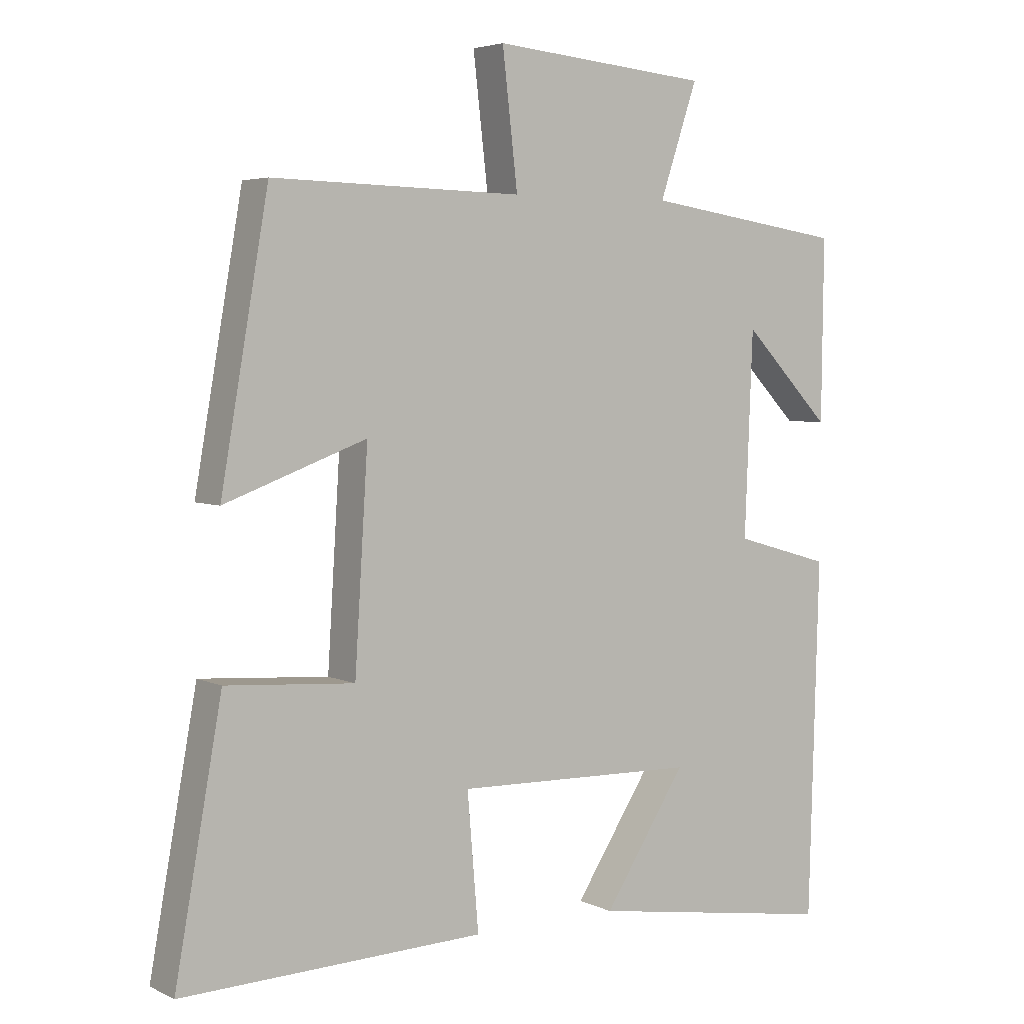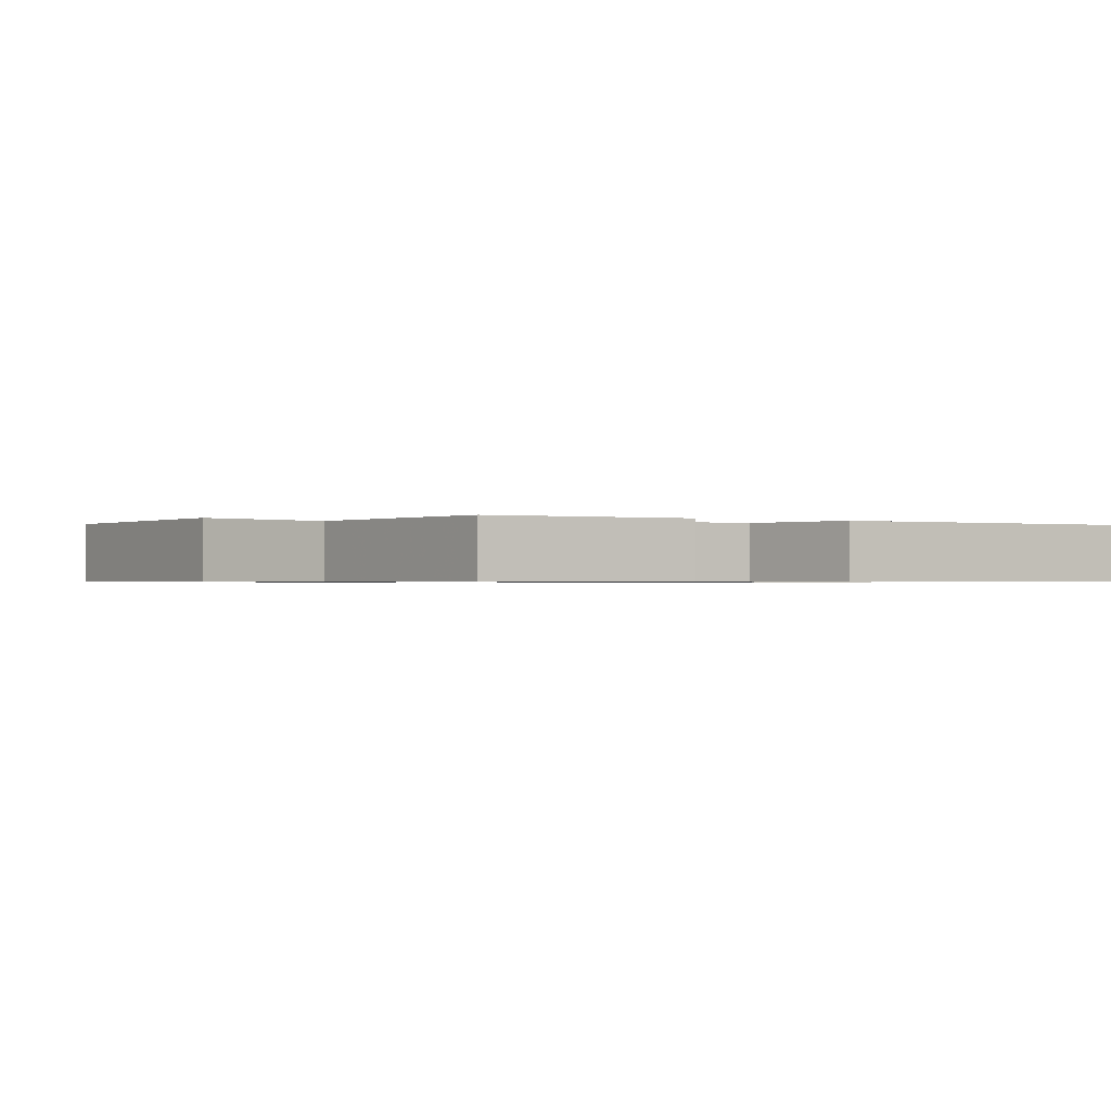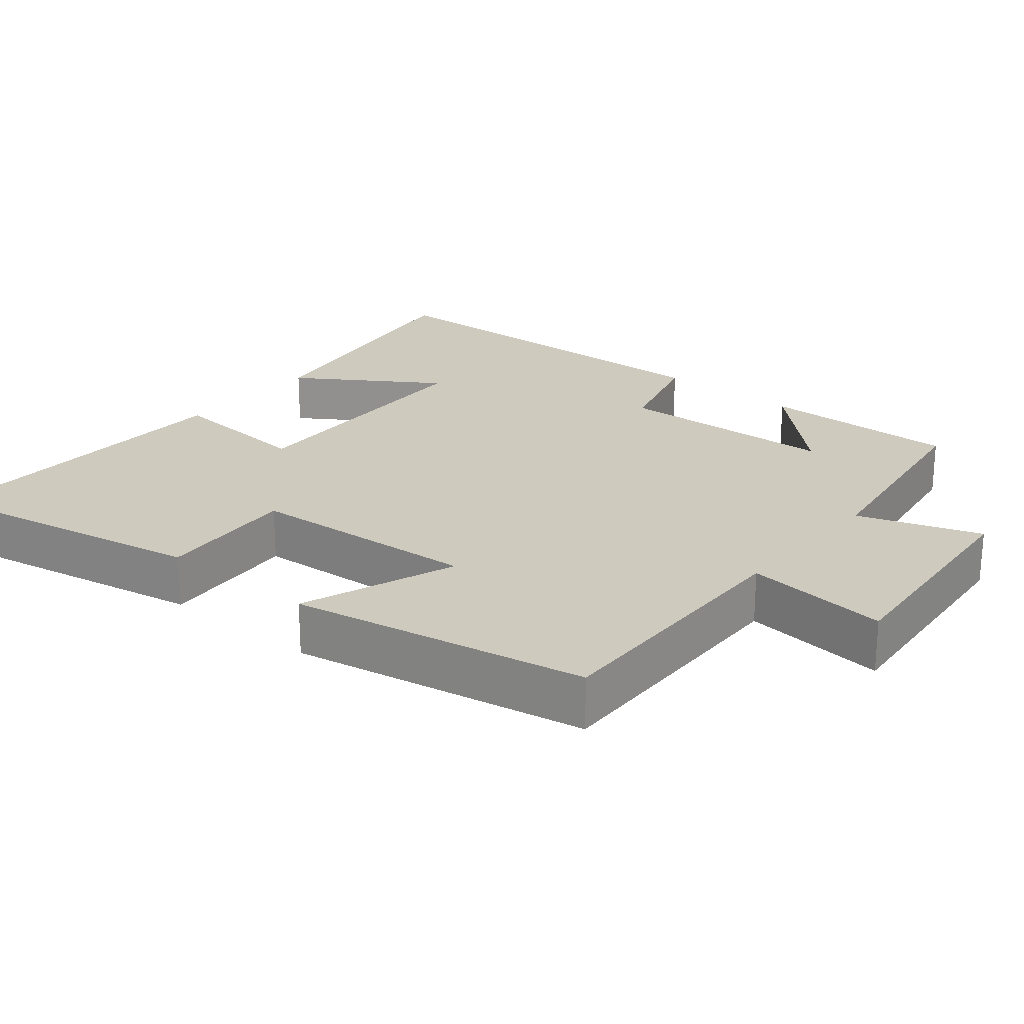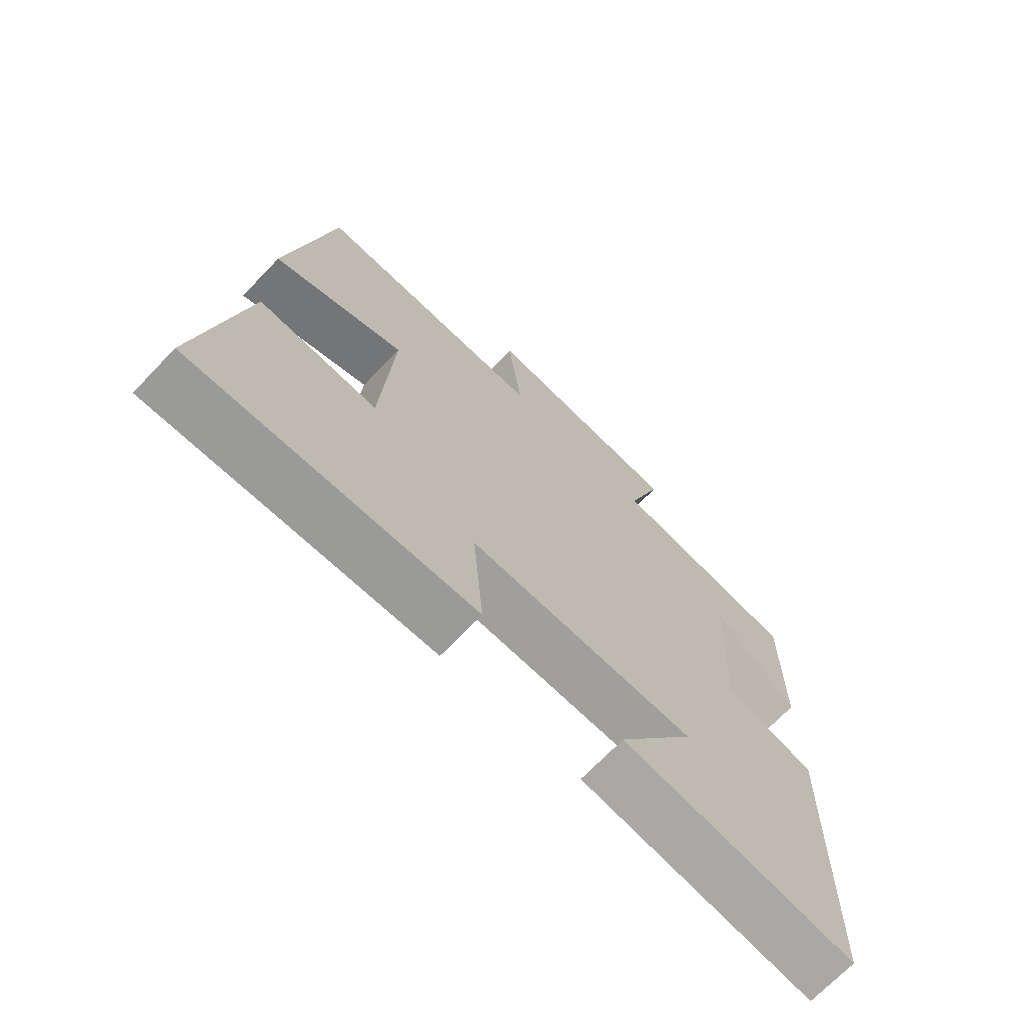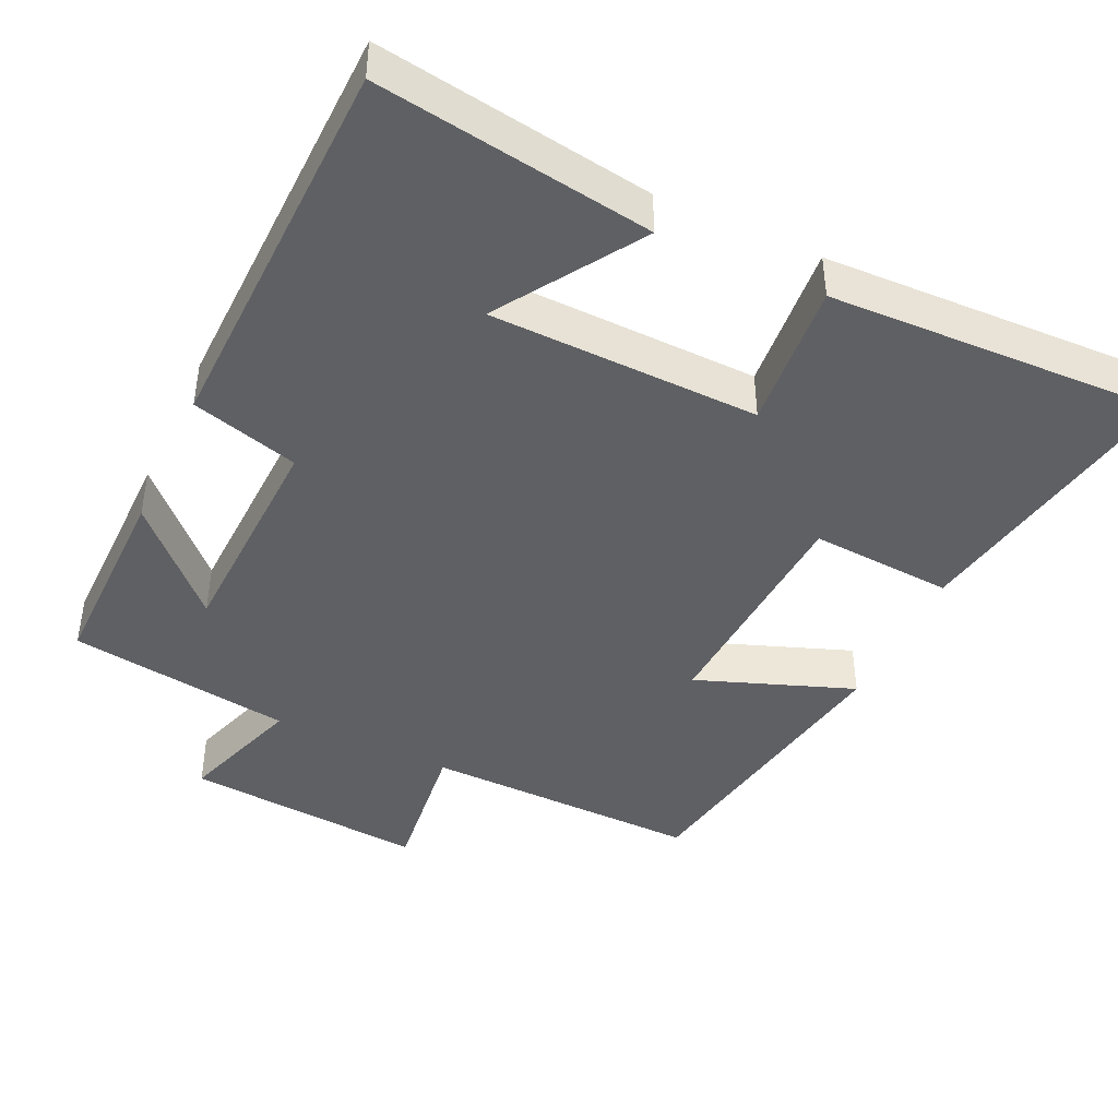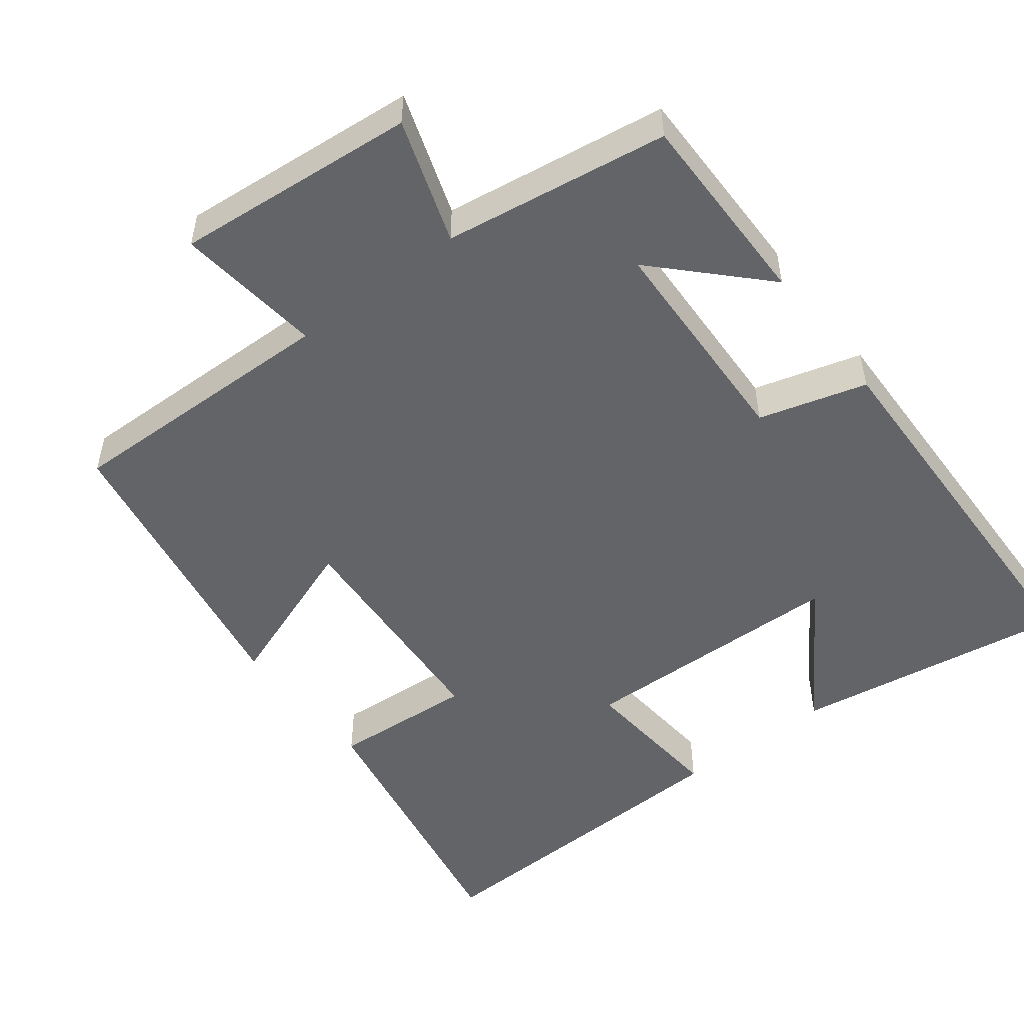
<metadata>
{"format":"obj","ext":"obj","renderer":"f3d","projection":"perspective","resolution":1024,"background":"white","views":[{"elev":4.5,"azim":-34.7,"up":"+Z"},{"elev":-0.7,"azim":61.6,"up":"+Y"},{"elev":23.2,"azim":-50.5,"up":"+Y"},{"elev":-70.3,"azim":-43.8,"up":"+Z"},{"elev":-43.3,"azim":155.2,"up":"+Y"},{"elev":-51.1,"azim":37.7,"up":"+Y"}]}
</metadata>
<code>
v 0.485 0.07 -0.559
v 0.11 0.07 -0.5
v 0.235 0.07 -0.308
v -0.131 0.07 -0.298
v -0.114 0.07 -0.5
v -0.571 0.07 -0.514
v -0.5 0.07 -0.125
v -0.306 0.07 -0.139
v -0.286 0.07 0.179
v -0.5 0.07 0.101
v -0.428 0.07 0.509
v -0.05 0.07 0.5
v -0.073 0.07 0.699
v 0.255 0.07 0.669
v 0.198 0.07 0.5
v 0.503 0.07 0.454
v 0.5 0.07 0.182
v 0.366 0.07 0.32
v 0.354 0.07 0.016
v 0.5 0.07 -0.026
v 0.485 0 -0.559
v 0.11 0 -0.5
v 0.235 0 -0.308
v -0.131 0 -0.298
v -0.114 0 -0.5
v -0.571 0 -0.514
v -0.5 0 -0.125
v -0.306 0 -0.139
v -0.286 0 0.179
v -0.5 0 0.101
v -0.428 0 0.509
v -0.05 0 0.5
v -0.073 0 0.699
v 0.255 0 0.669
v 0.198 0 0.5
v 0.503 0 0.454
v 0.5 0 0.182
v 0.366 0 0.32
v 0.354 0 0.016
v 0.5 0 -0.026
f 19 20 1
f 15 16 17 18
f 15 18 19
f 12 13 14 15
f 12 15 19 1
f 9 10 11 12
f 8 9 12
f 5 6 7 8
f 4 5 8
f 3 4 8 12
f 1 2 3
f 1 3 12
f 21 40 39
f 38 37 36 35
f 39 38 35
f 35 34 33 32
f 21 39 35 32
f 32 31 30 29
f 32 29 28
f 28 27 26 25
f 28 25 24
f 32 28 24 23
f 23 22 21
f 32 23 21
f 1 21 22 2
f 2 22 23 3
f 3 23 24 4
f 4 24 25 5
f 5 25 26 6
f 6 26 27 7
f 7 27 28 8
f 8 28 29 9
f 9 29 30 10
f 10 30 31 11
f 11 31 32 12
f 12 32 33 13
f 13 33 34 14
f 14 34 35 15
f 15 35 36 16
f 16 36 37 17
f 17 37 38 18
f 18 38 39 19
f 19 39 40 20
f 20 40 21 1

</code>
